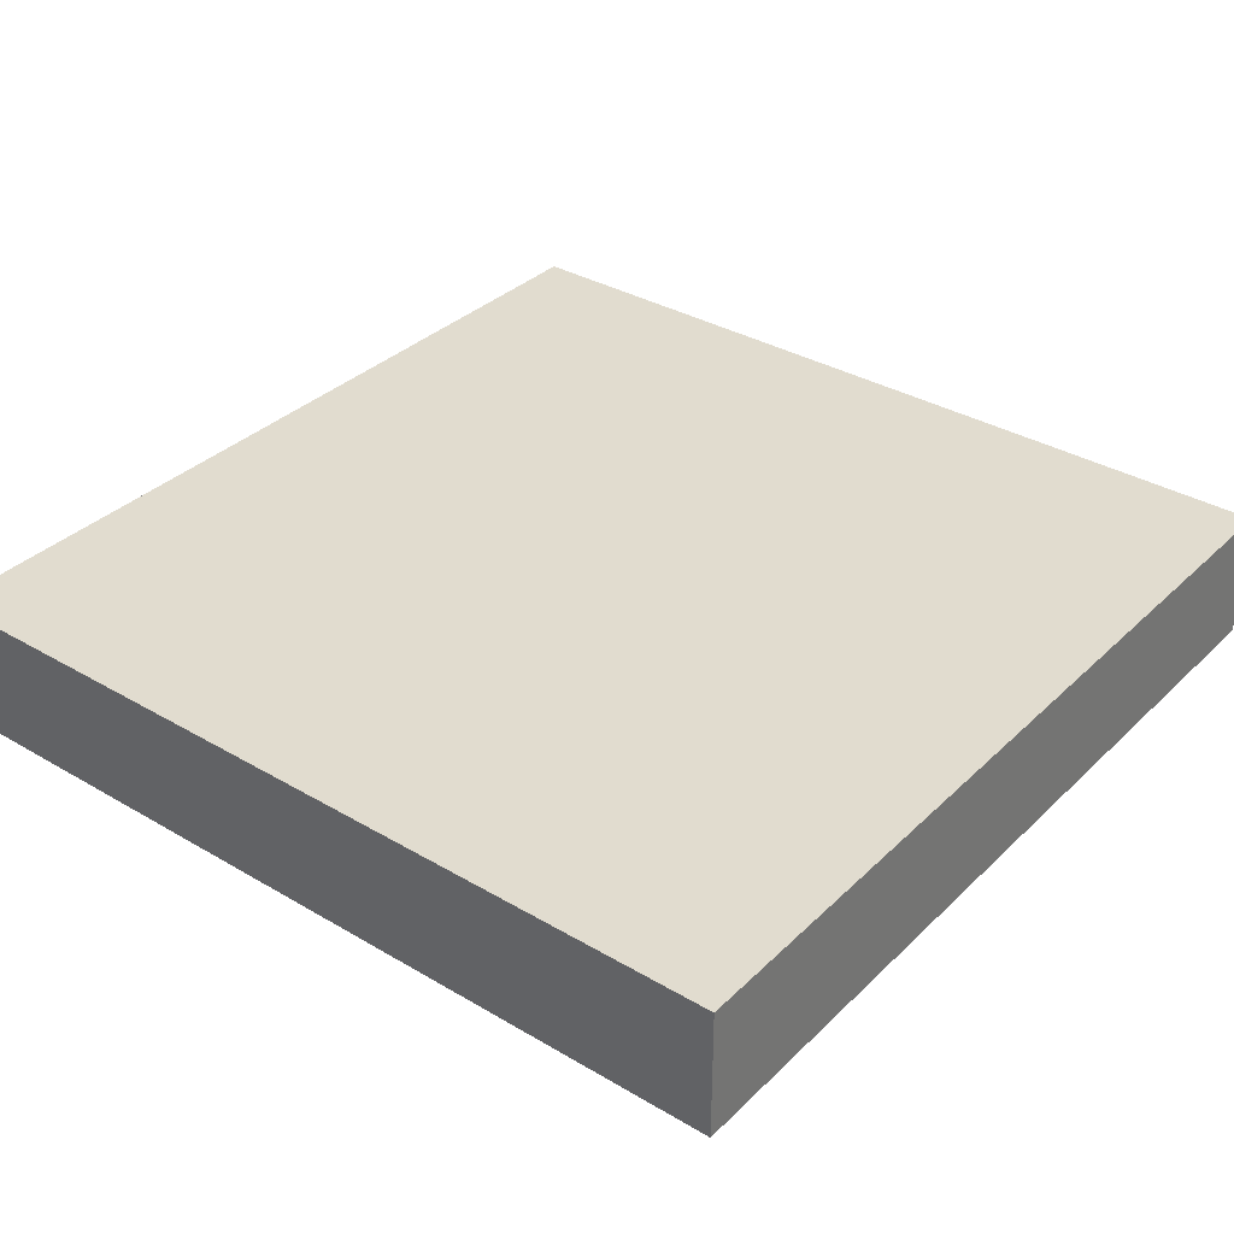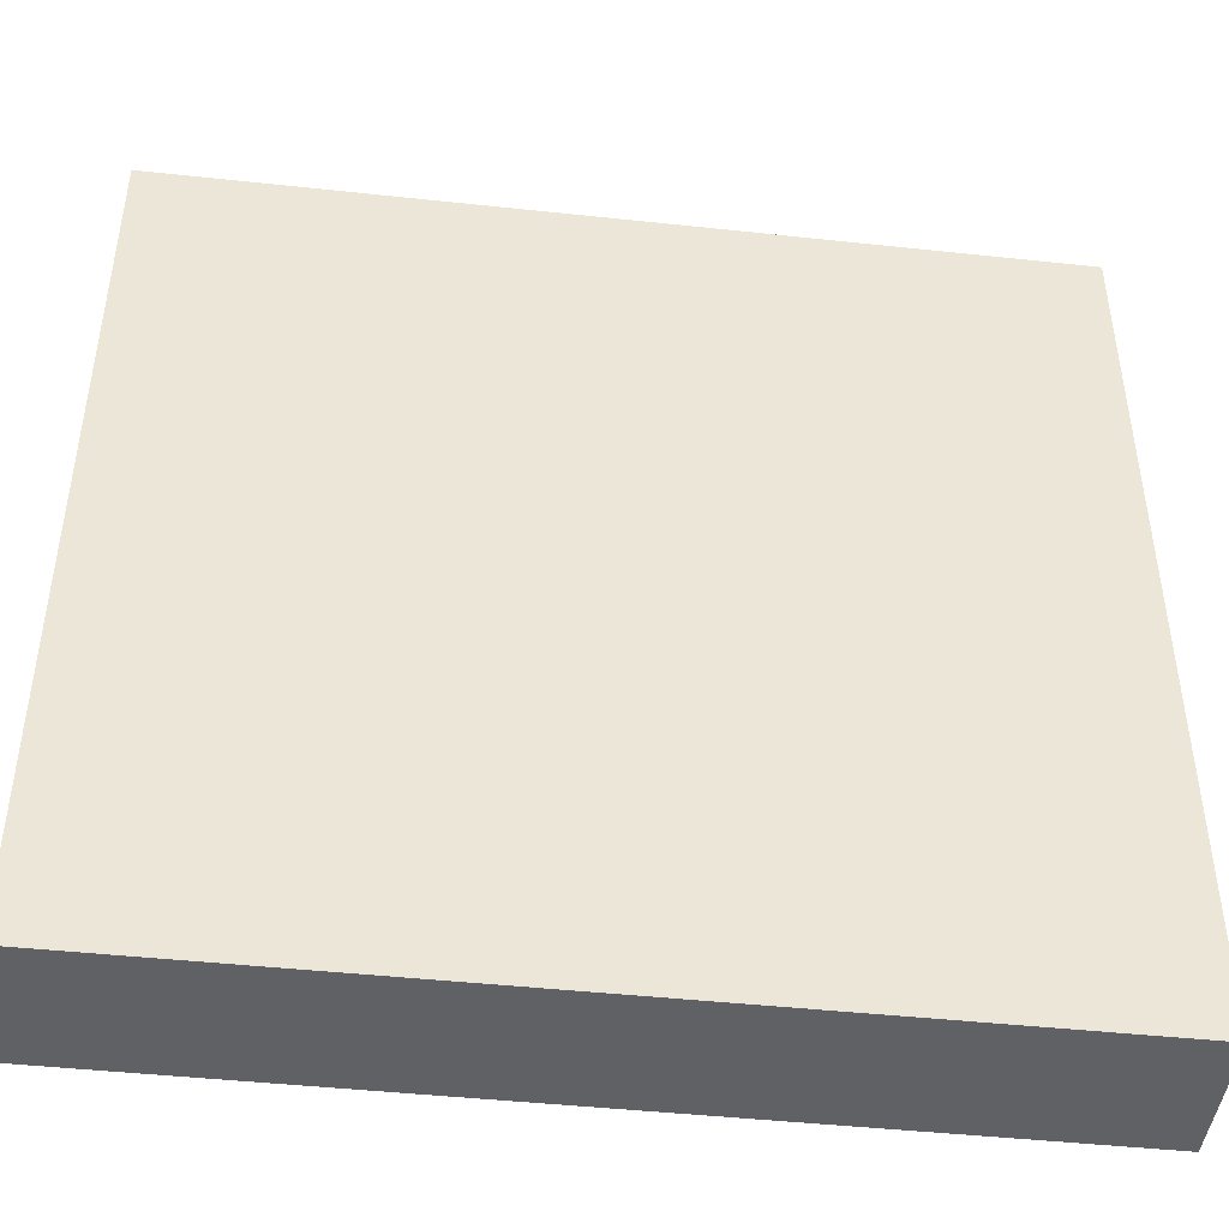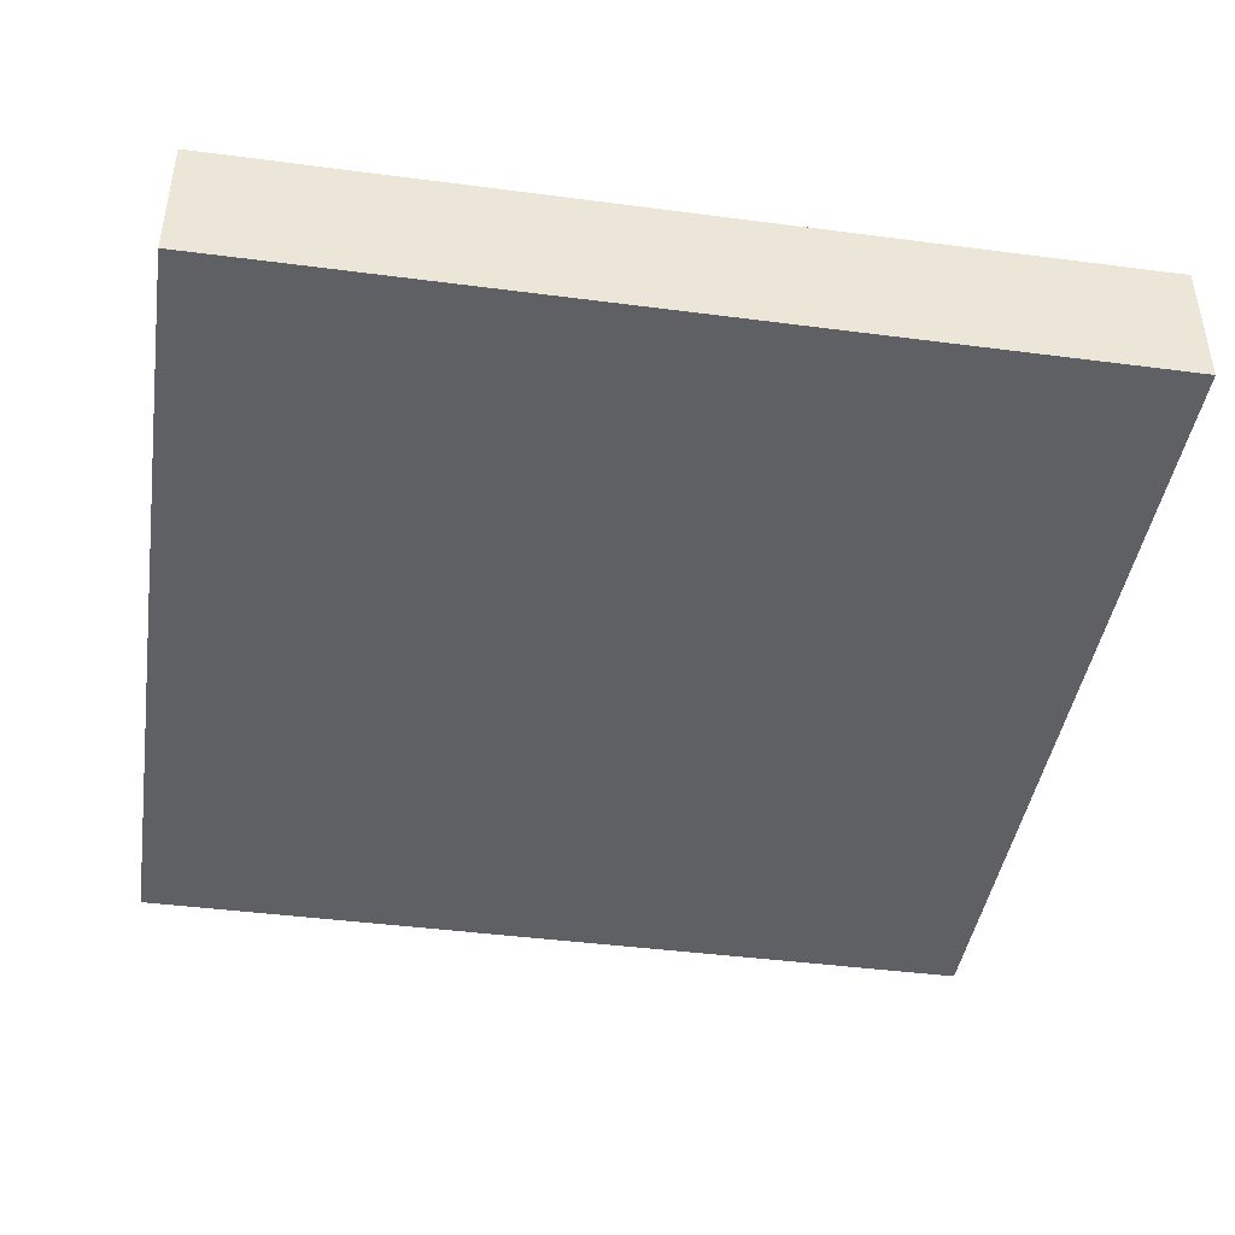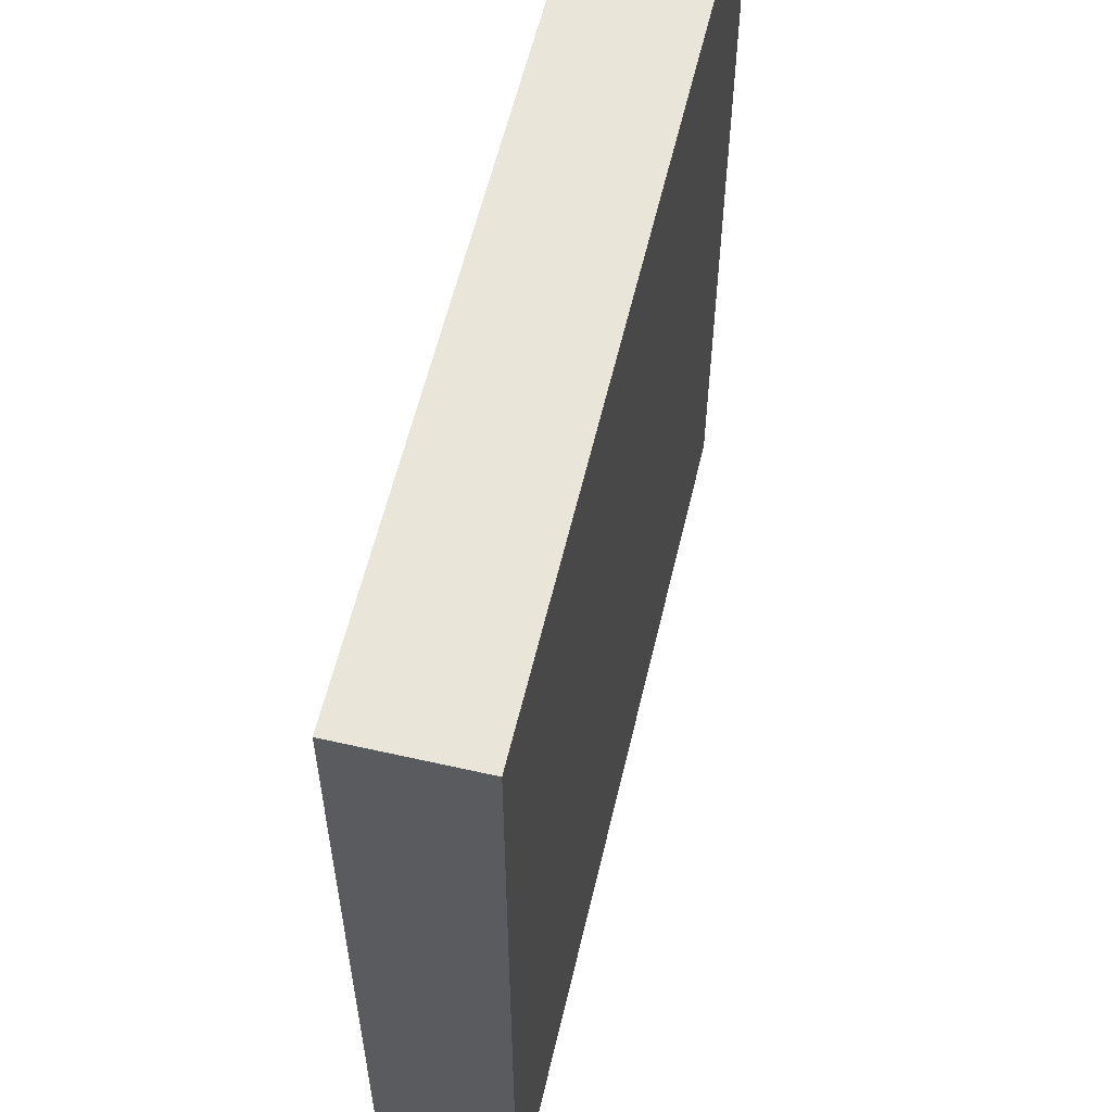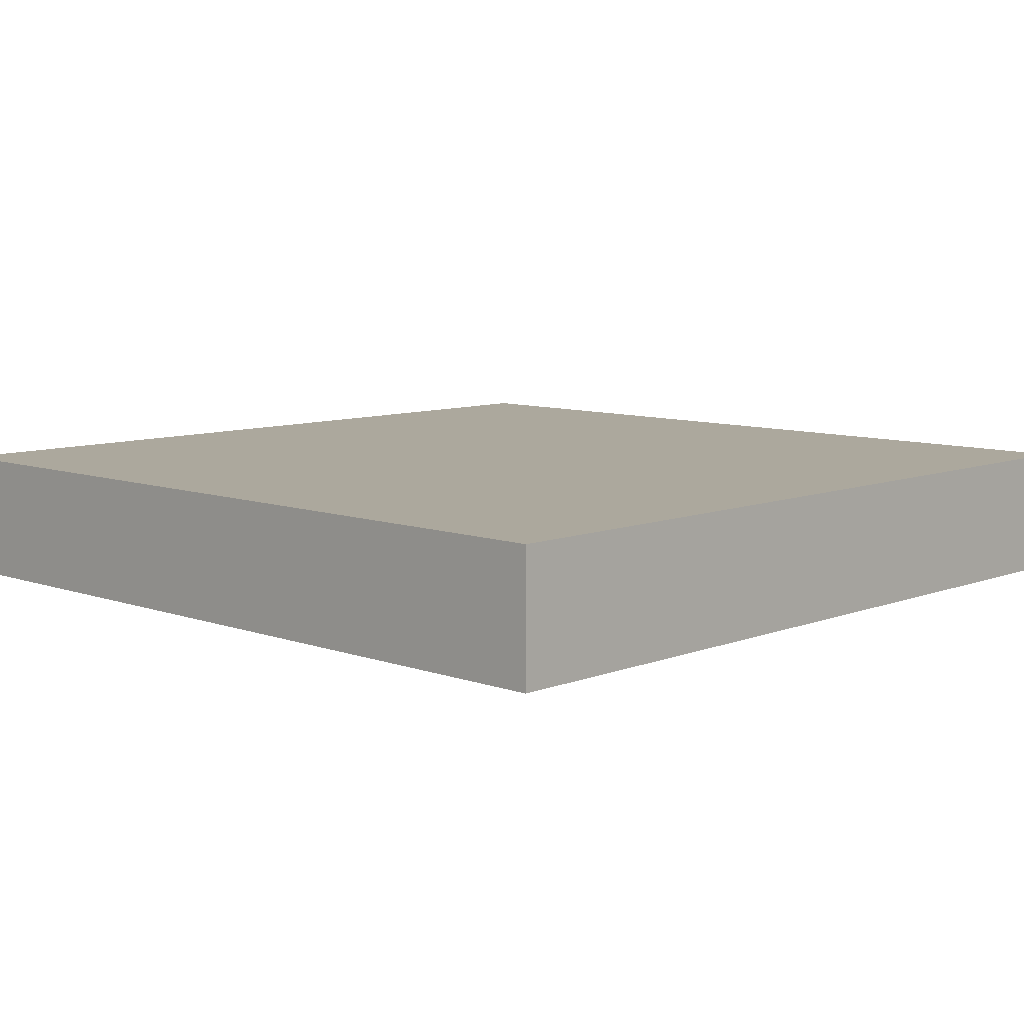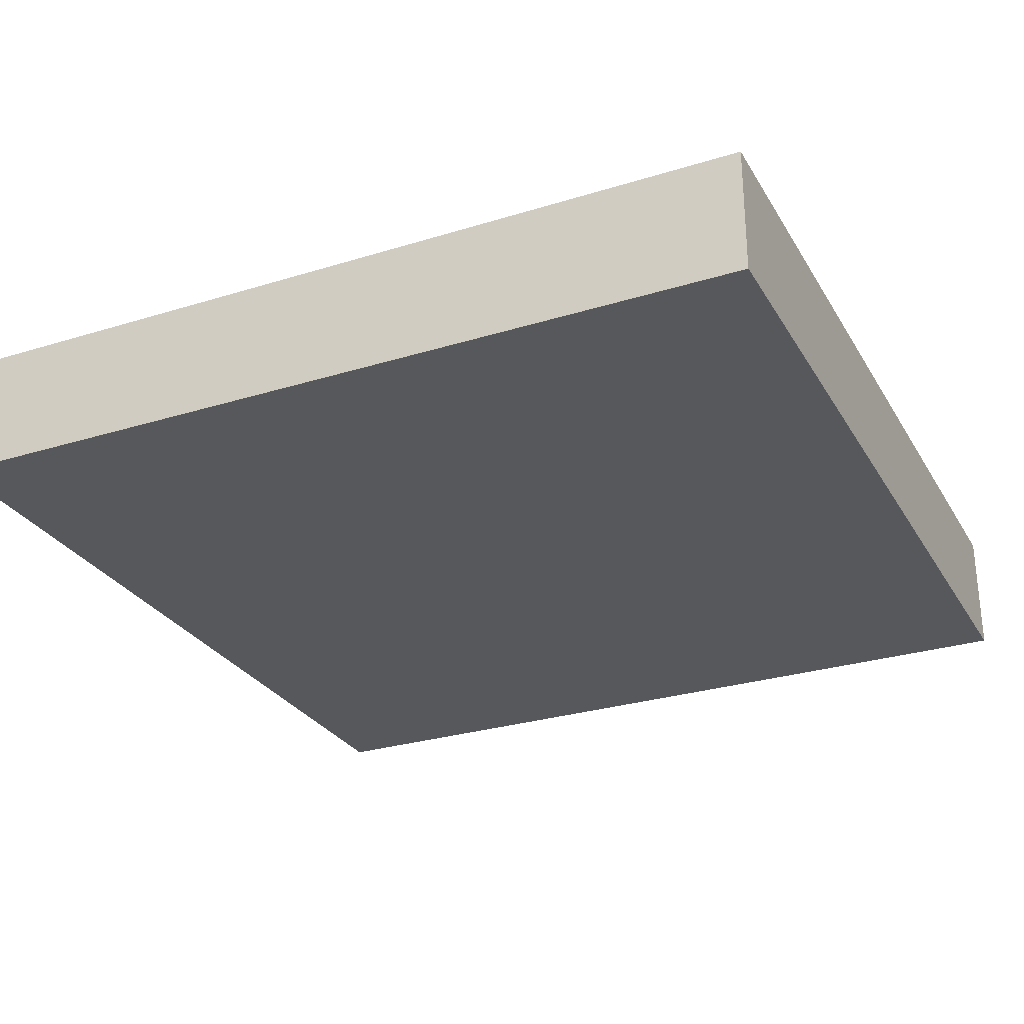
<metadata>
{"format":"obj","ext":"obj","renderer":"f3d","projection":"perspective","resolution":1024,"background":"white","views":[{"elev":34.5,"azim":38.3,"up":"+Z"},{"elev":-45.4,"azim":-7.1,"up":"+Y"},{"elev":-43.2,"azim":81.2,"up":"+Z"},{"elev":58.5,"azim":103.2,"up":"+Y"},{"elev":8.6,"azim":-46.1,"up":"+Z"},{"elev":-28.3,"azim":115.0,"up":"+Z"}]}
</metadata>
<code>
g default
v -5 -5 0.75
v 5 -5 0.75
v -5 5 0.75
v 5 5 0.75
v -5 5 -0.75
v 5 5 -0.75
v -5 -5 -0.75
v 5 -5 -0.75
g block Block
f 3 2 4
f 3 4 5
f 5 6 8
f 7 8 1
f 2 8 6
f 7 3 5
f 1 2 3
f 5 4 6
f 2 6 4
f 5 8 7
f 7 1 3
f 1 8 2

</code>
